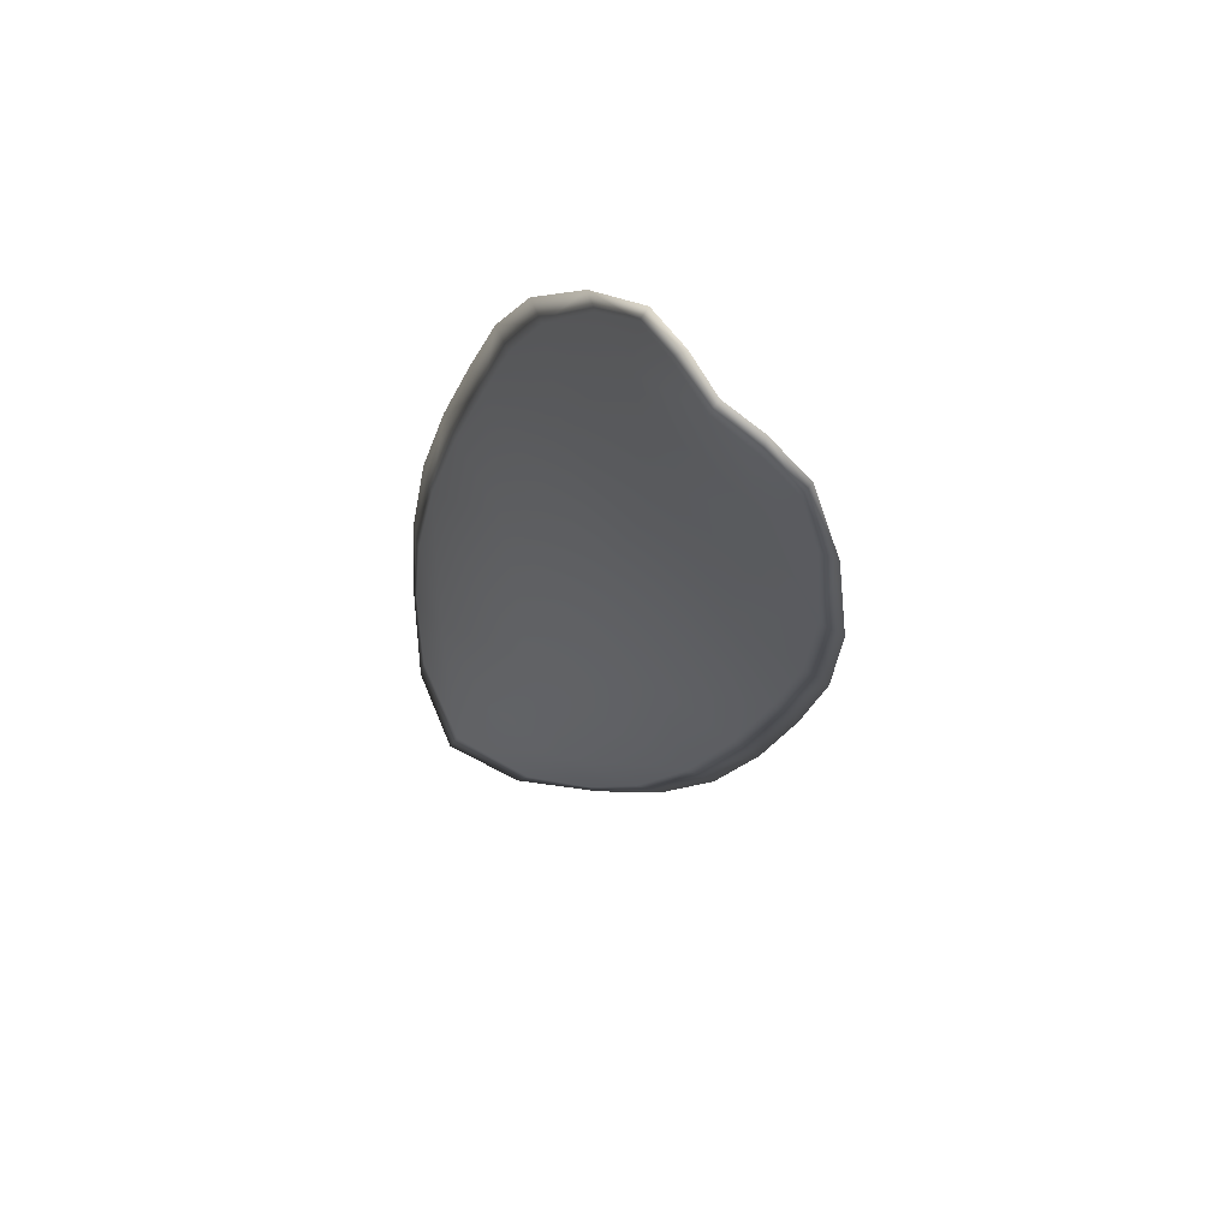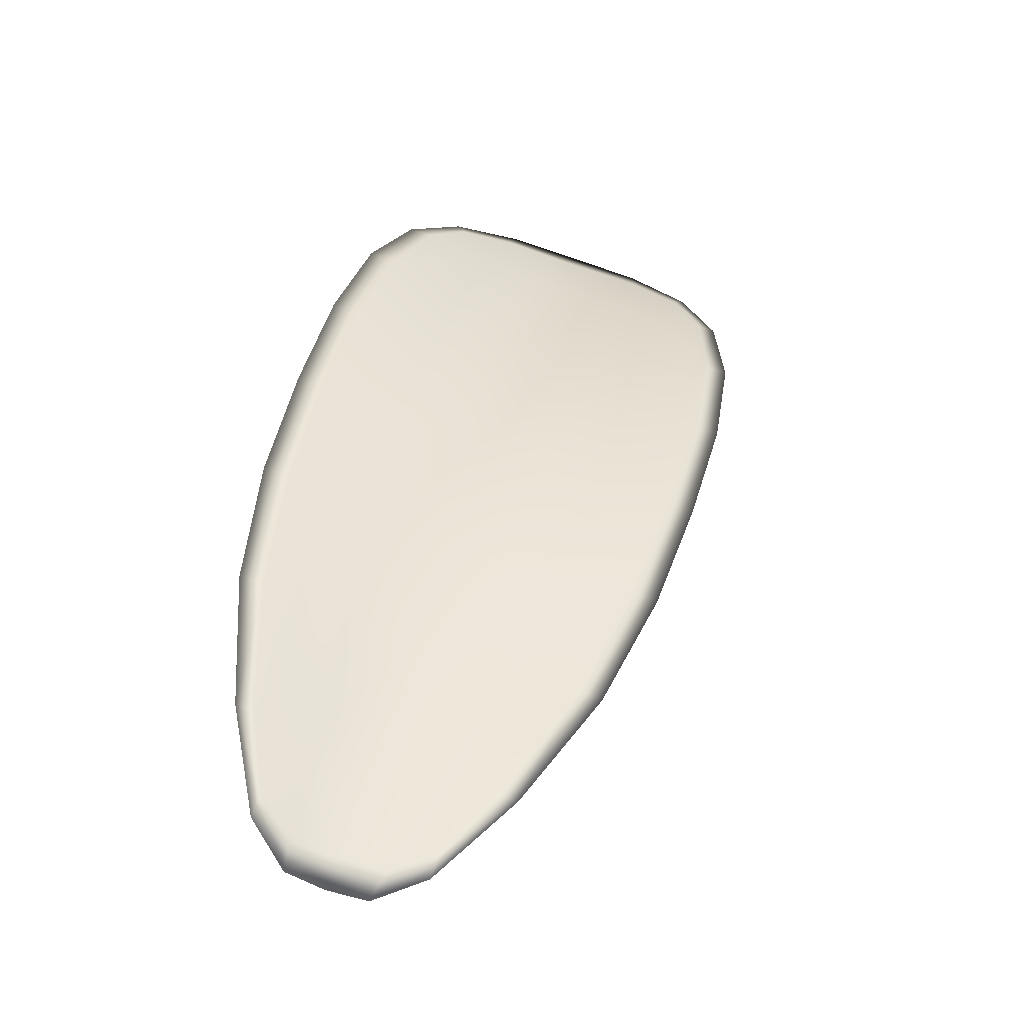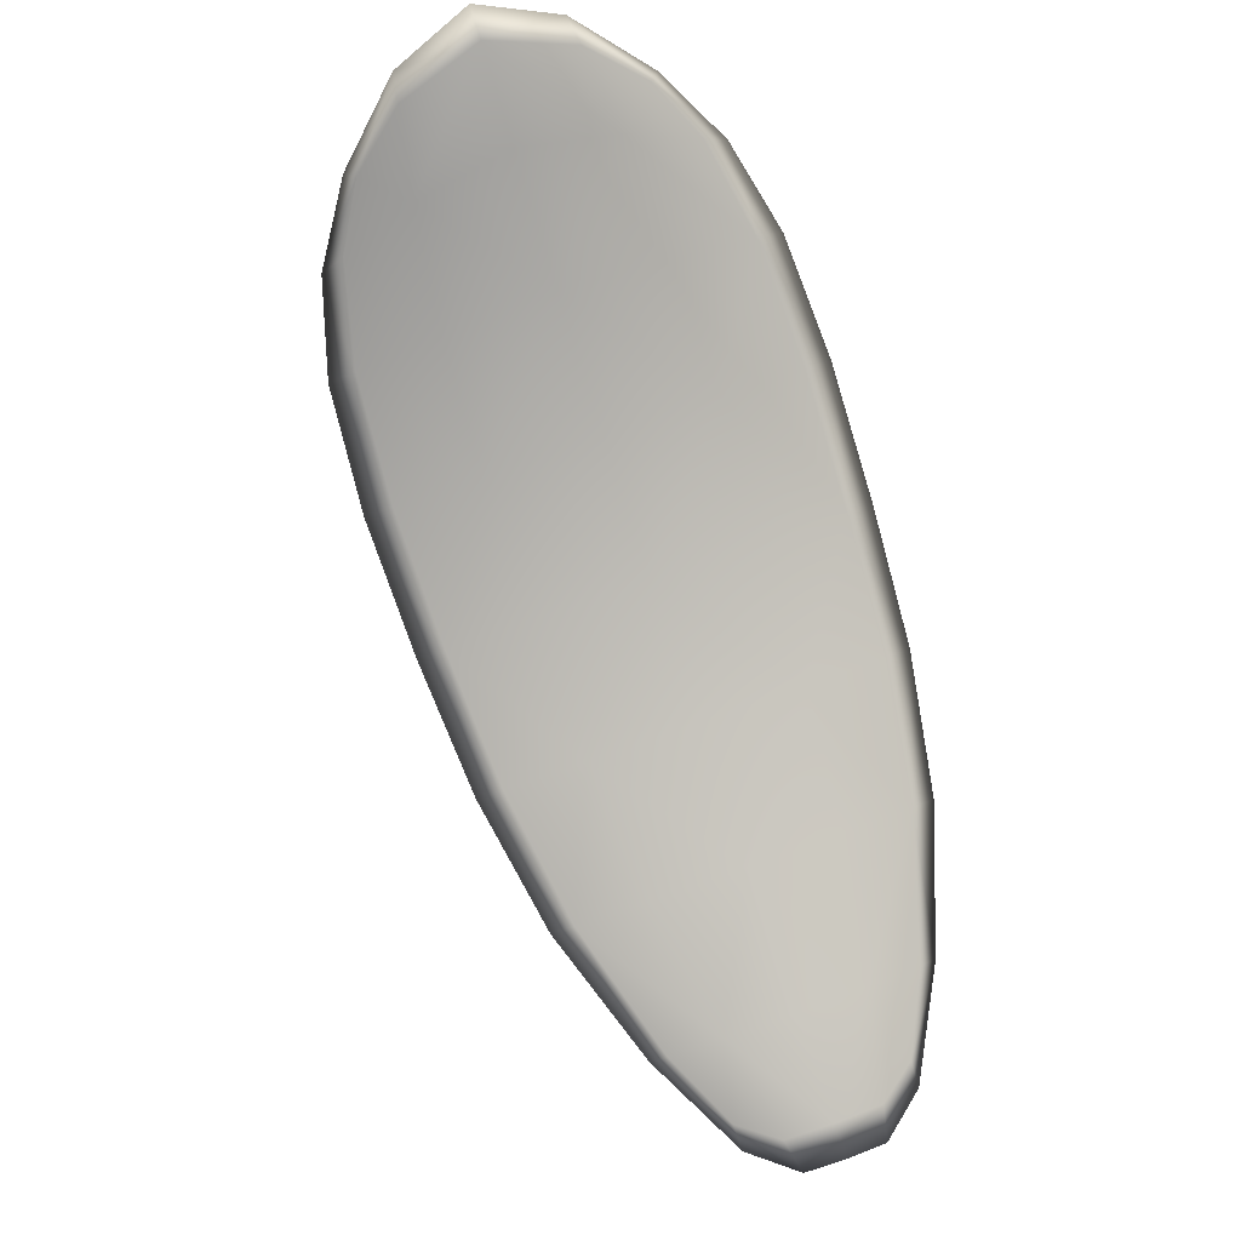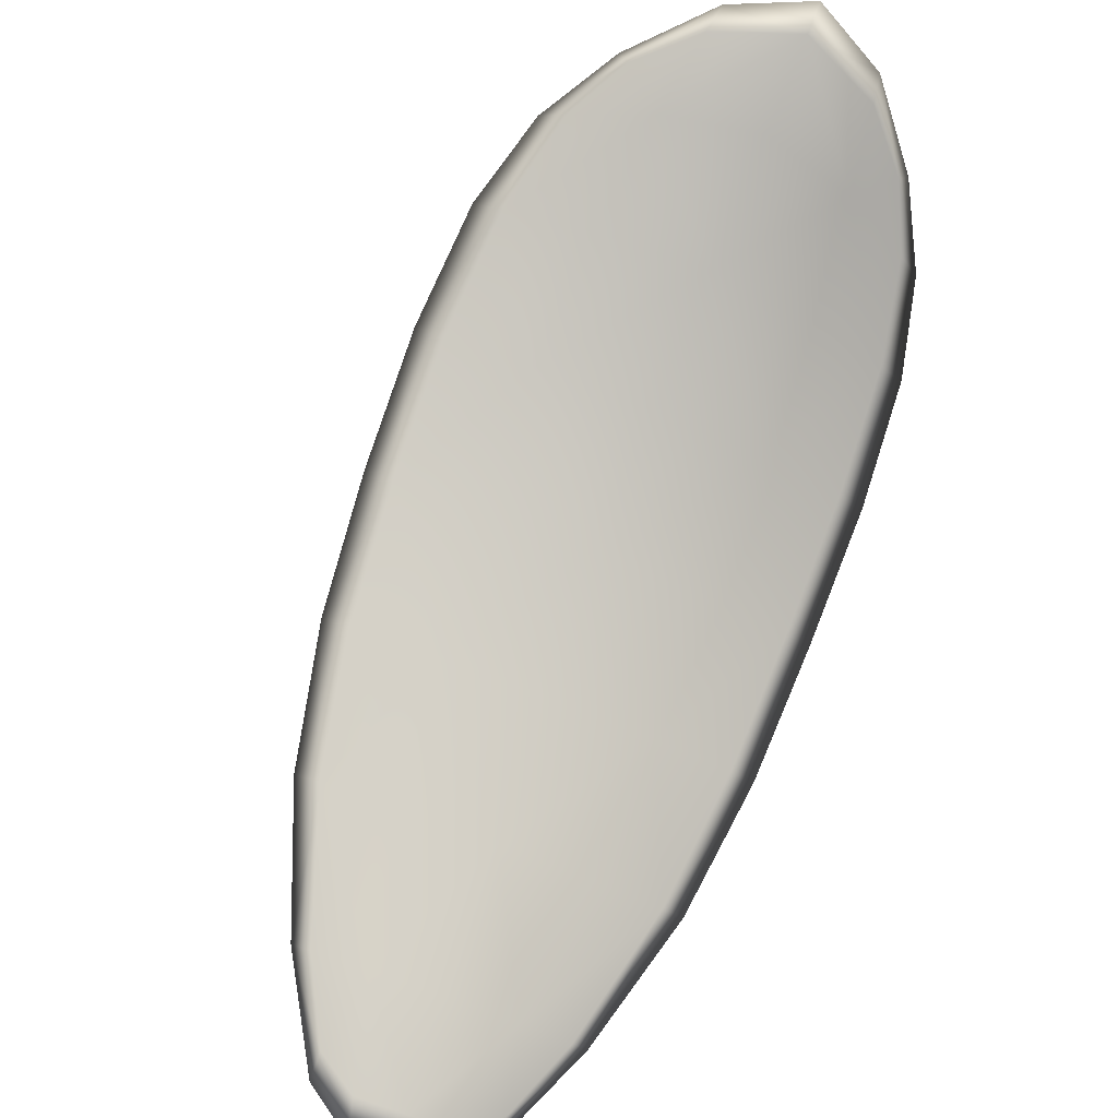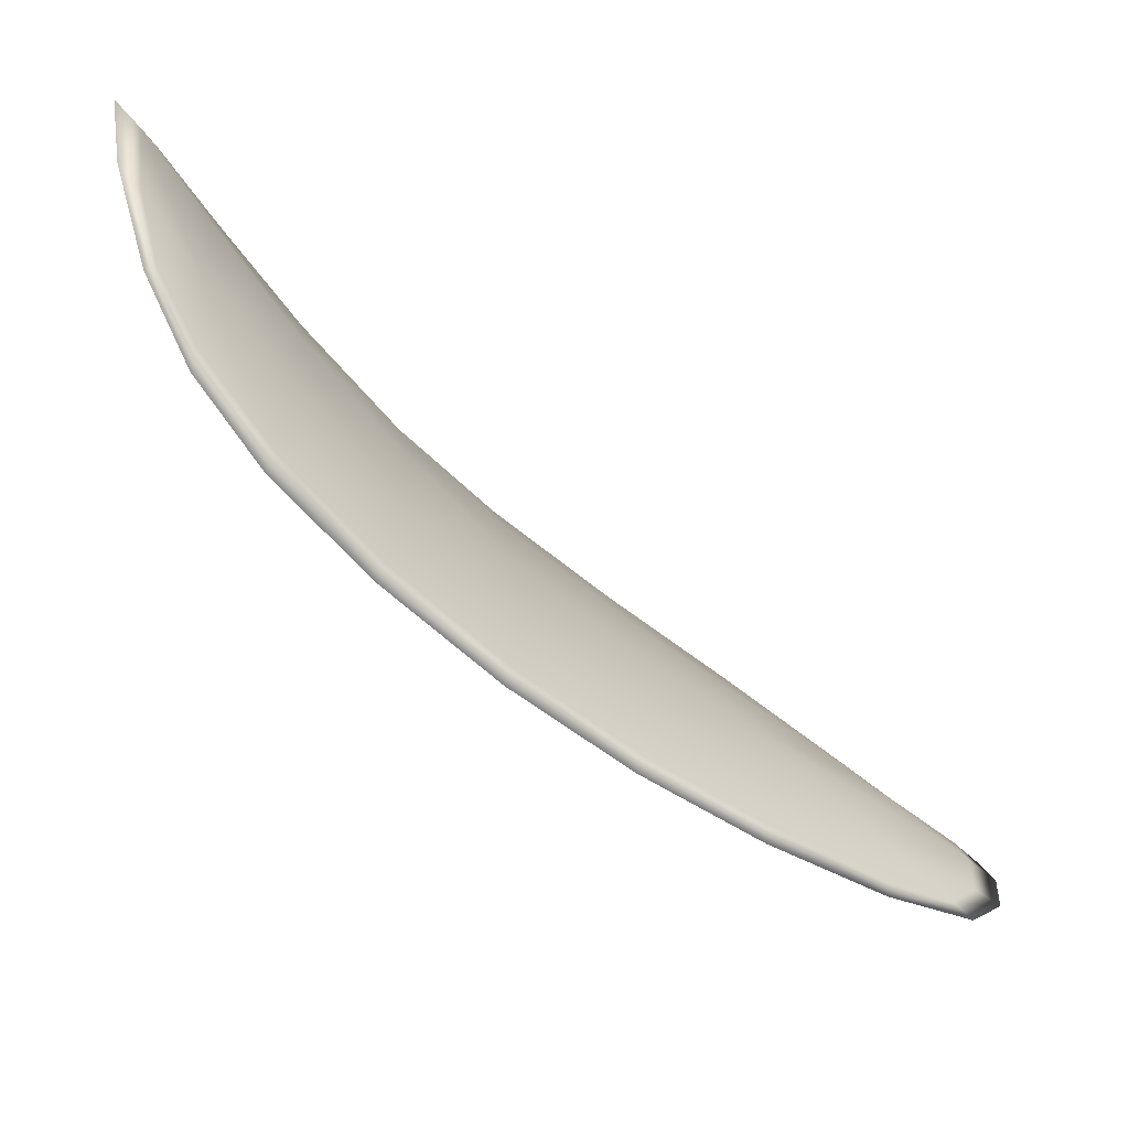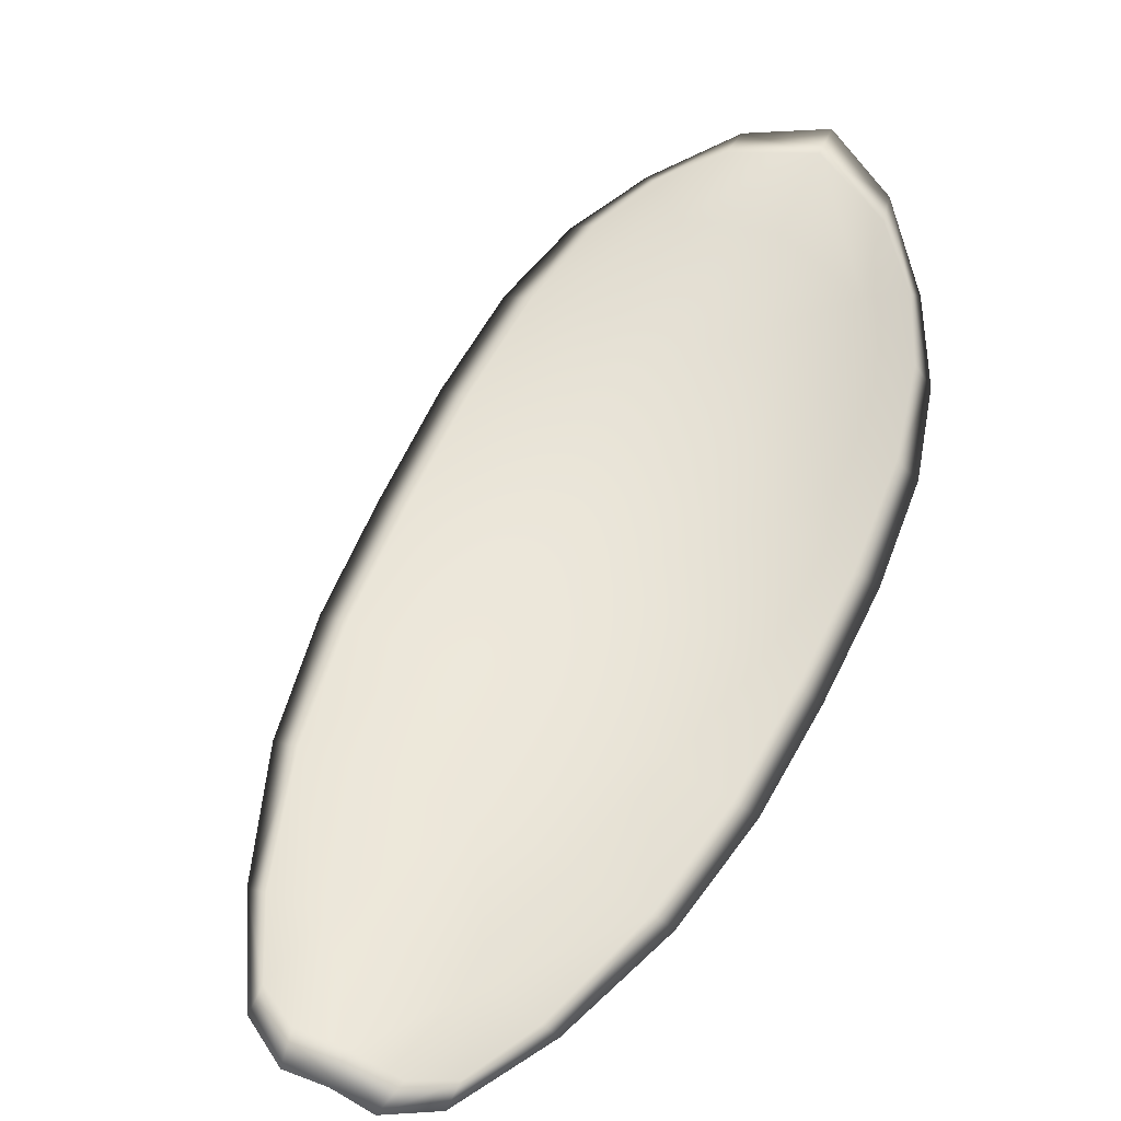
<metadata>
{"format":"obj","ext":"obj","renderer":"f3d","projection":"perspective","resolution":1024,"background":"white","views":[{"elev":-67.6,"azim":159.5,"up":"+Y"},{"elev":-11.6,"azim":-158.5,"up":"+Y"},{"elev":-28.3,"azim":29.0,"up":"+Y"},{"elev":40.3,"azim":26.7,"up":"+Z"},{"elev":42.6,"azim":-73.2,"up":"+Z"},{"elev":11.2,"azim":32.1,"up":"+Z"}]}
</metadata>
<code>
v -2.413 0.7416 -1.175
v -2.411 0.7424 -1.176
v -2.411 0.7404 -1.178
v -2.414 0.7396 -1.177
v -2.416 0.7391 -1.177
v -2.415 0.7409 -1.175
v -2.414 0.742 -1.174
v -2.413 0.743 -1.174
v -2.411 0.7438 -1.174
v -2.409 0.7431 -1.177
v -2.408 0.7436 -1.179
v -2.408 0.7421 -1.181
v -2.409 0.7413 -1.179
v -2.409 0.7443 -1.175
v -2.408 0.7442 -1.177
v -2.409 0.7337 -1.186
v -2.408 0.7345 -1.187
v -2.408 0.7314 -1.189
v -2.409 0.7308 -1.188
v -2.411 0.73 -1.187
v -2.411 0.7328 -1.185
v -2.412 0.7355 -1.183
v -2.409 0.7365 -1.184
v -2.408 0.7373 -1.185
v -2.414 0.7321 -1.184
v -2.413 0.7293 -1.186
v -2.415 0.7288 -1.186
v -2.416 0.7315 -1.184
v -2.416 0.7342 -1.181
v -2.414 0.7348 -1.182
v -2.414 0.7373 -1.18
v -2.411 0.7381 -1.181
v -2.416 0.7368 -1.179
v -2.409 0.7391 -1.182
v -2.408 0.74 -1.183
v -2.41 0.7277 -1.19
v -2.409 0.7282 -1.19
v -2.409 0.7262 -1.191
v -2.41 0.7253 -1.191
v -2.411 0.7248 -1.19
v -2.411 0.727 -1.189
v -2.413 0.7266 -1.188
v -2.412 0.7245 -1.19
v -2.413 0.7249 -1.189
v -2.414 0.7263 -1.188
v -2.413 0.7414 -1.175
v -2.411 0.7422 -1.175
v -2.411 0.7437 -1.174
v -2.413 0.7428 -1.174
v -2.414 0.7419 -1.174
v -2.415 0.7408 -1.175
v -2.416 0.739 -1.177
v -2.414 0.7394 -1.177
v -2.411 0.7402 -1.178
v -2.409 0.743 -1.177
v -2.408 0.7435 -1.179
v -2.408 0.7441 -1.177
v -2.409 0.7441 -1.175
v -2.409 0.7412 -1.179
v -2.408 0.742 -1.181
v -2.409 0.7336 -1.186
v -2.408 0.7344 -1.187
v -2.408 0.7372 -1.185
v -2.409 0.7364 -1.184
v -2.411 0.7354 -1.183
v -2.411 0.7327 -1.185
v -2.411 0.7298 -1.187
v -2.409 0.7307 -1.188
v -2.408 0.7314 -1.189
v -2.414 0.7319 -1.184
v -2.414 0.7346 -1.182
v -2.416 0.7341 -1.181
v -2.416 0.7314 -1.183
v -2.415 0.7287 -1.186
v -2.413 0.7292 -1.186
v -2.414 0.7372 -1.18
v -2.411 0.7379 -1.18
v -2.416 0.7367 -1.179
v -2.409 0.7389 -1.182
v -2.407 0.7399 -1.183
v -2.409 0.7276 -1.189
v -2.408 0.7281 -1.19
v -2.411 0.7269 -1.189
v -2.411 0.7247 -1.19
v -2.41 0.7252 -1.191
v -2.409 0.7262 -1.191
v -2.412 0.7264 -1.188
v -2.414 0.7262 -1.188
v -2.413 0.7248 -1.189
v -2.412 0.7244 -1.19
v -2.408 0.7283 -1.19
v -2.409 0.7257 -1.191
v -2.407 0.7316 -1.189
v -2.409 0.7262 -1.191
v -2.412 0.7238 -1.19
v -2.413 0.7243 -1.19
v -2.411 0.7241 -1.19
v -2.413 0.7248 -1.189
v -2.416 0.7407 -1.175
v -2.414 0.7421 -1.174
v -2.416 0.7389 -1.177
v -2.414 0.7419 -1.174
v -2.409 0.7446 -1.175
v -2.408 0.7444 -1.177
v -2.41 0.7443 -1.173
v -2.408 0.7441 -1.177
v -2.407 0.7437 -1.179
v -2.407 0.7424 -1.181
v -2.41 0.7245 -1.191
v -2.414 0.7261 -1.188
v -2.416 0.7286 -1.185
v -2.412 0.7433 -1.173
v -2.417 0.7366 -1.179
v -2.417 0.734 -1.181
v -2.407 0.7402 -1.183
v -2.407 0.7375 -1.185
v -2.407 0.7347 -1.187
v -2.416 0.7313 -1.183
f 1 2 3
f 1 3 4
f 1 4 5
f 1 5 6
f 1 6 7
f 1 7 8
f 1 8 9
f 1 9 2
f 10 11 12
f 10 12 13
f 10 13 3
f 10 3 2
f 10 2 9
f 10 9 14
f 10 14 15
f 10 15 11
f 16 17 18
f 16 18 19
f 16 19 20
f 16 20 21
f 16 21 22
f 16 22 23
f 16 23 24
f 16 24 17
f 25 21 20
f 25 20 26
f 25 26 27
f 25 27 28
f 25 28 29
f 25 29 30
f 25 30 22
f 25 22 21
f 31 32 22
f 31 22 30
f 31 30 29
f 31 29 33
f 31 33 5
f 31 5 4
f 31 4 3
f 31 3 32
f 34 35 24
f 34 24 23
f 34 23 22
f 34 22 32
f 34 32 3
f 34 3 13
f 34 13 12
f 34 12 35
f 36 37 38
f 36 38 39
f 36 39 40
f 36 40 41
f 36 41 20
f 36 20 19
f 36 19 18
f 36 18 37
f 42 41 40
f 42 40 43
f 42 43 44
f 42 44 45
f 42 45 27
f 42 27 26
f 42 26 20
f 42 20 41
f 46 47 48
f 46 48 49
f 46 49 50
f 46 50 51
f 46 51 52
f 46 52 53
f 46 53 54
f 46 54 47
f 55 56 57
f 55 57 58
f 55 58 48
f 55 48 47
f 55 47 54
f 55 54 59
f 55 59 60
f 55 60 56
f 61 62 63
f 61 63 64
f 61 64 65
f 61 65 66
f 61 66 67
f 61 67 68
f 61 68 69
f 61 69 62
f 70 66 65
f 70 65 71
f 70 71 72
f 70 72 73
f 70 73 74
f 70 74 75
f 70 75 67
f 70 67 66
f 76 77 54
f 76 54 53
f 76 53 52
f 76 52 78
f 76 78 72
f 76 72 71
f 76 71 65
f 76 65 77
f 79 80 60
f 79 60 59
f 79 59 54
f 79 54 77
f 79 77 65
f 79 65 64
f 79 64 63
f 79 63 80
f 81 82 69
f 81 69 68
f 81 68 67
f 81 67 83
f 81 83 84
f 81 84 85
f 81 85 86
f 81 86 82
f 87 83 67
f 87 67 75
f 87 75 74
f 87 74 88
f 87 88 89
f 87 89 90
f 87 90 84
f 87 84 83
f 91 92 38
f 91 38 37
f 91 37 18
f 91 18 93
f 91 93 69
f 91 69 82
f 91 82 94
f 91 94 92
f 95 96 44
f 95 44 43
f 95 43 40
f 95 40 97
f 95 97 84
f 95 84 90
f 95 90 98
f 95 98 96
f 99 100 7
f 99 7 6
f 99 6 5
f 99 5 101
f 99 101 52
f 99 52 51
f 99 51 102
f 99 102 100
f 103 104 15
f 103 15 14
f 103 14 9
f 103 9 105
f 103 105 48
f 103 48 58
f 103 58 106
f 103 106 104
f 107 108 12
f 107 12 11
f 107 11 15
f 107 15 104
f 107 104 106
f 107 106 56
f 107 56 60
f 107 60 108
f 109 97 40
f 109 40 39
f 109 39 38
f 109 38 92
f 109 92 94
f 109 94 85
f 109 85 84
f 109 84 97
f 110 111 27
f 110 27 45
f 110 45 44
f 110 44 96
f 110 96 98
f 110 98 88
f 110 88 74
f 110 74 111
f 112 105 9
f 112 9 8
f 112 8 7
f 112 7 100
f 112 100 102
f 112 102 49
f 112 49 48
f 112 48 105
f 113 101 5
f 113 5 33
f 113 33 29
f 113 29 114
f 113 114 72
f 113 72 78
f 113 78 52
f 113 52 101
f 115 116 24
f 115 24 35
f 115 35 12
f 115 12 108
f 115 108 60
f 115 60 80
f 115 80 63
f 115 63 116
f 117 93 18
f 117 18 17
f 117 17 24
f 117 24 116
f 117 116 63
f 117 63 62
f 117 62 69
f 117 69 93
f 118 114 29
f 118 29 28
f 118 28 27
f 118 27 111
f 118 111 74
f 118 74 73
f 118 73 72
f 118 72 114

</code>
